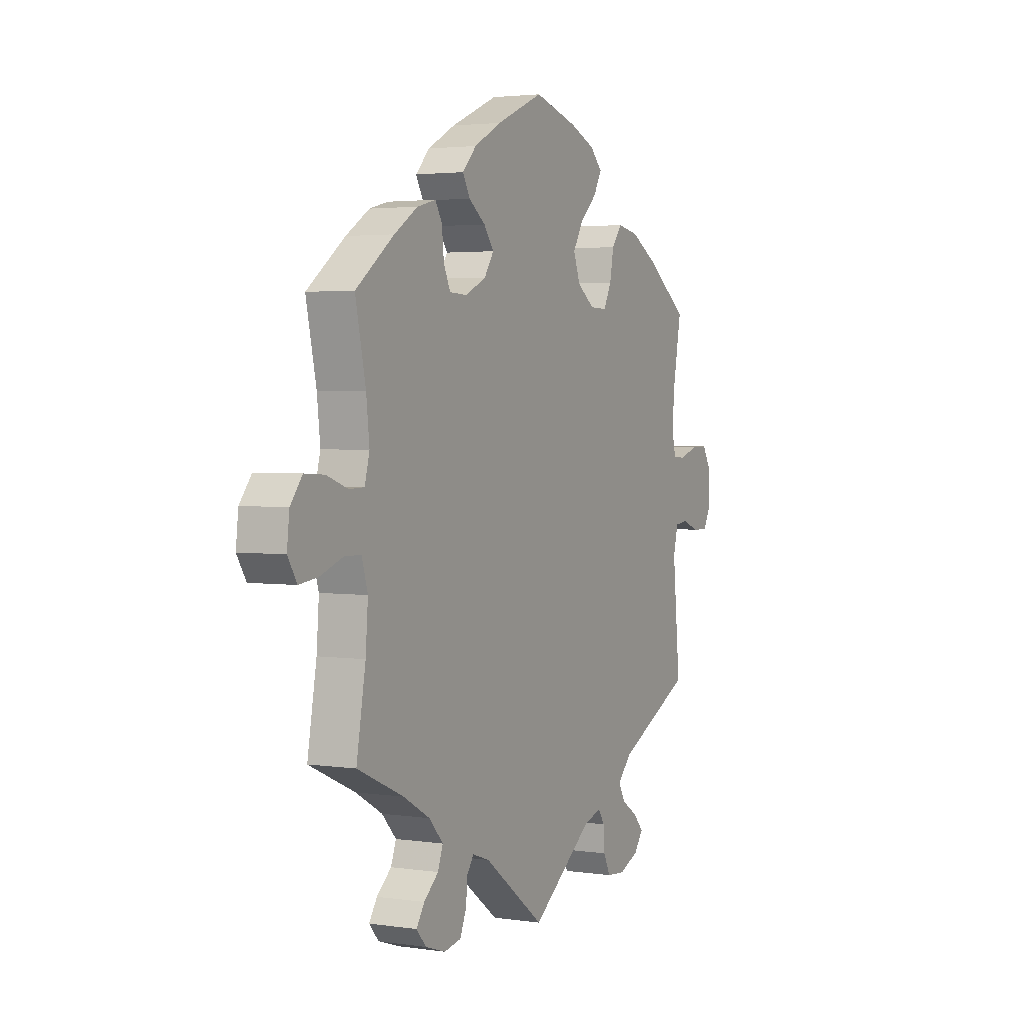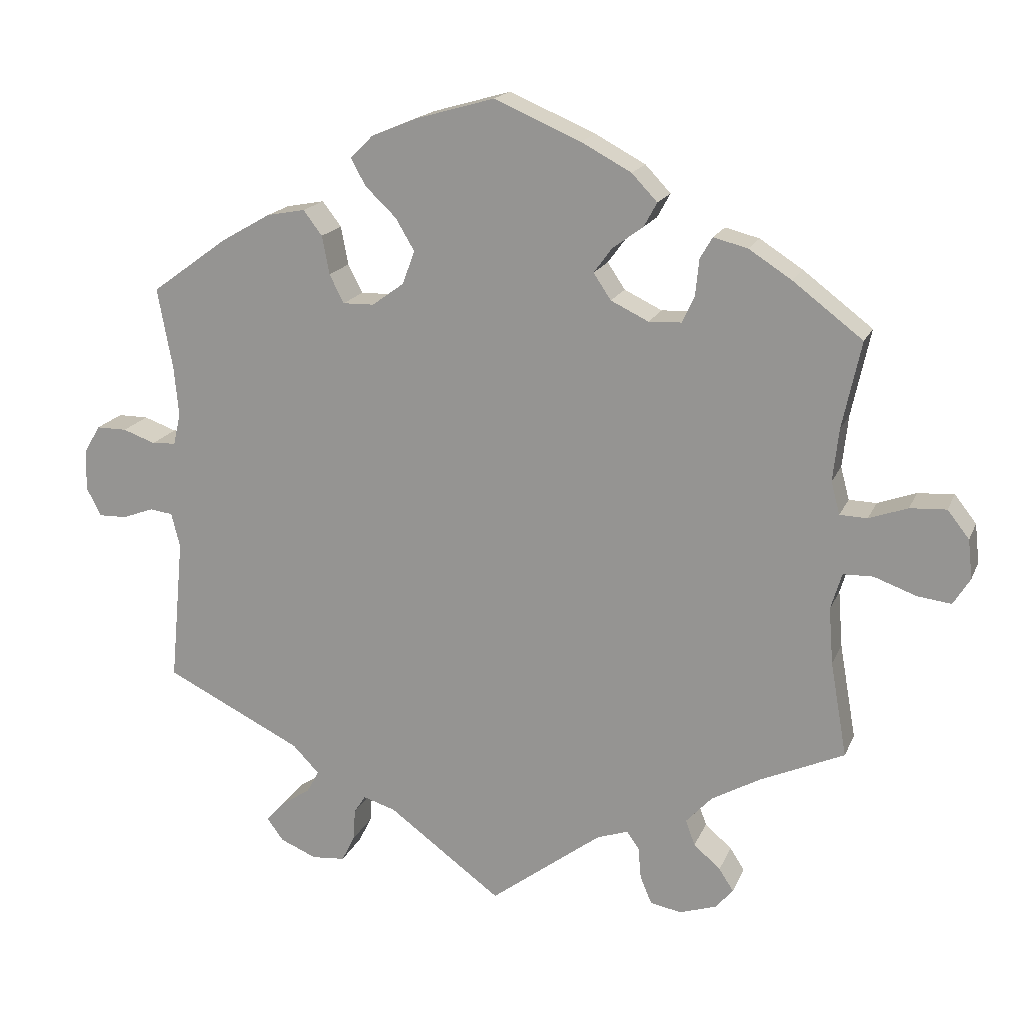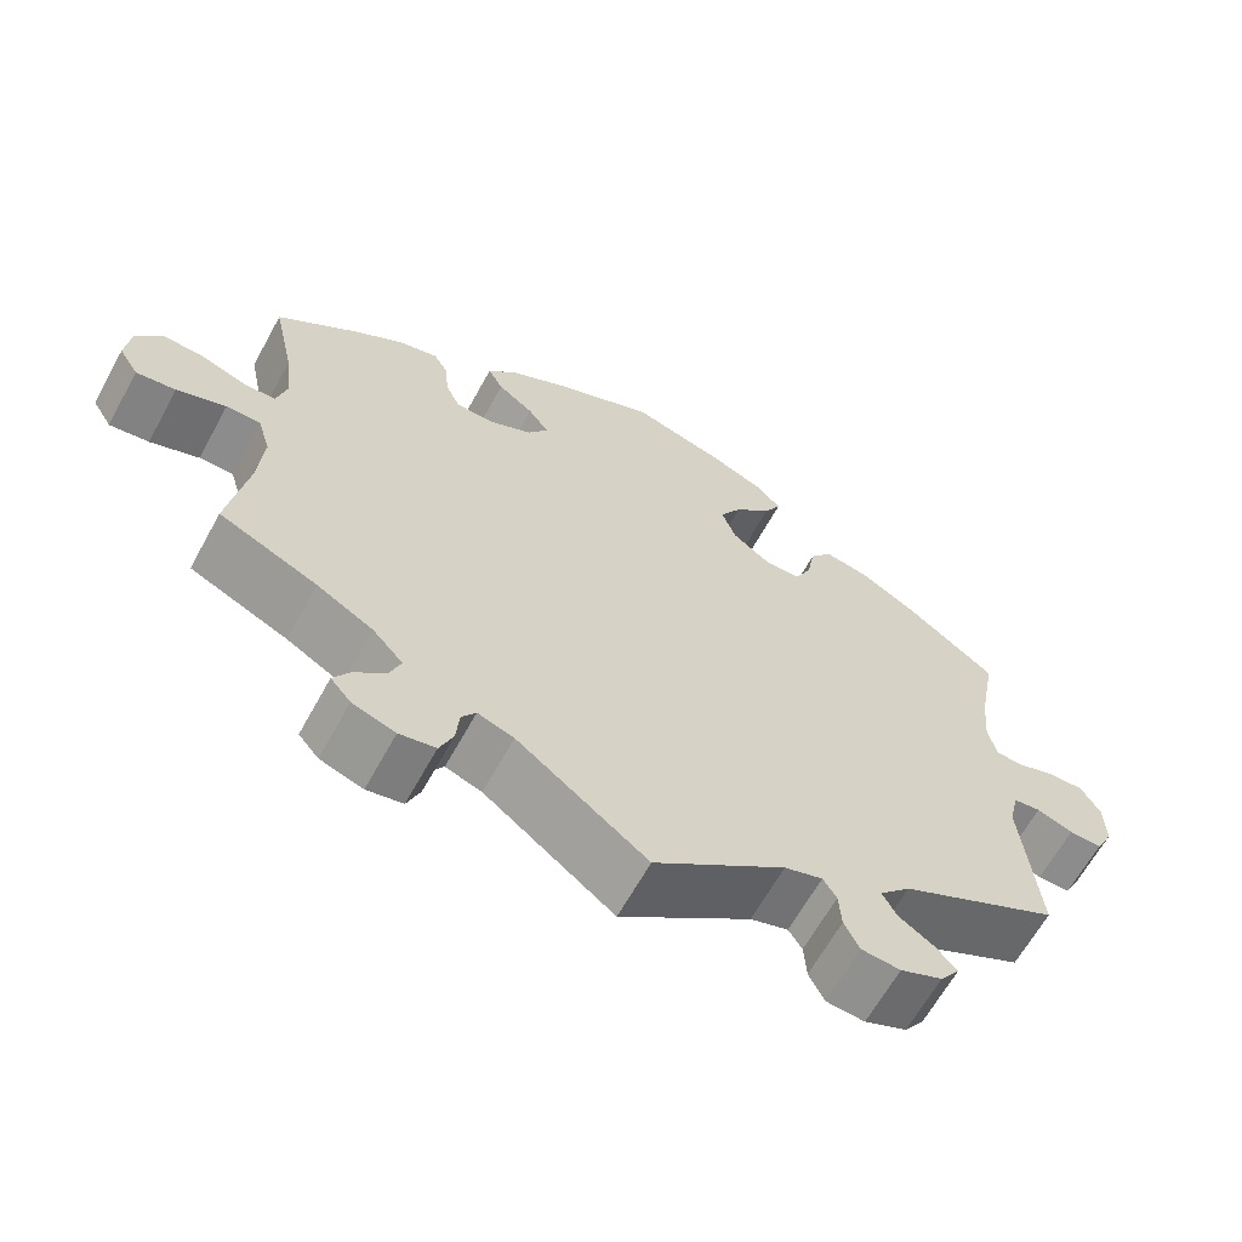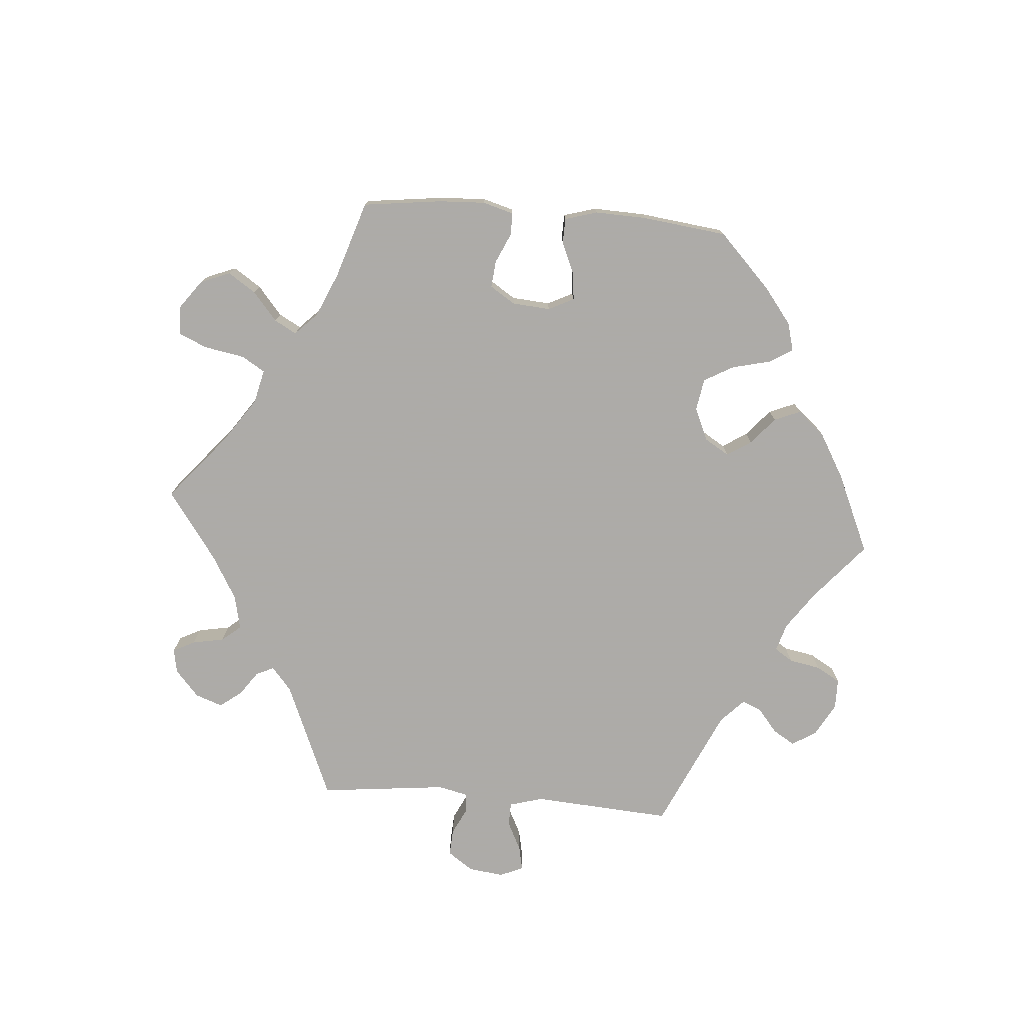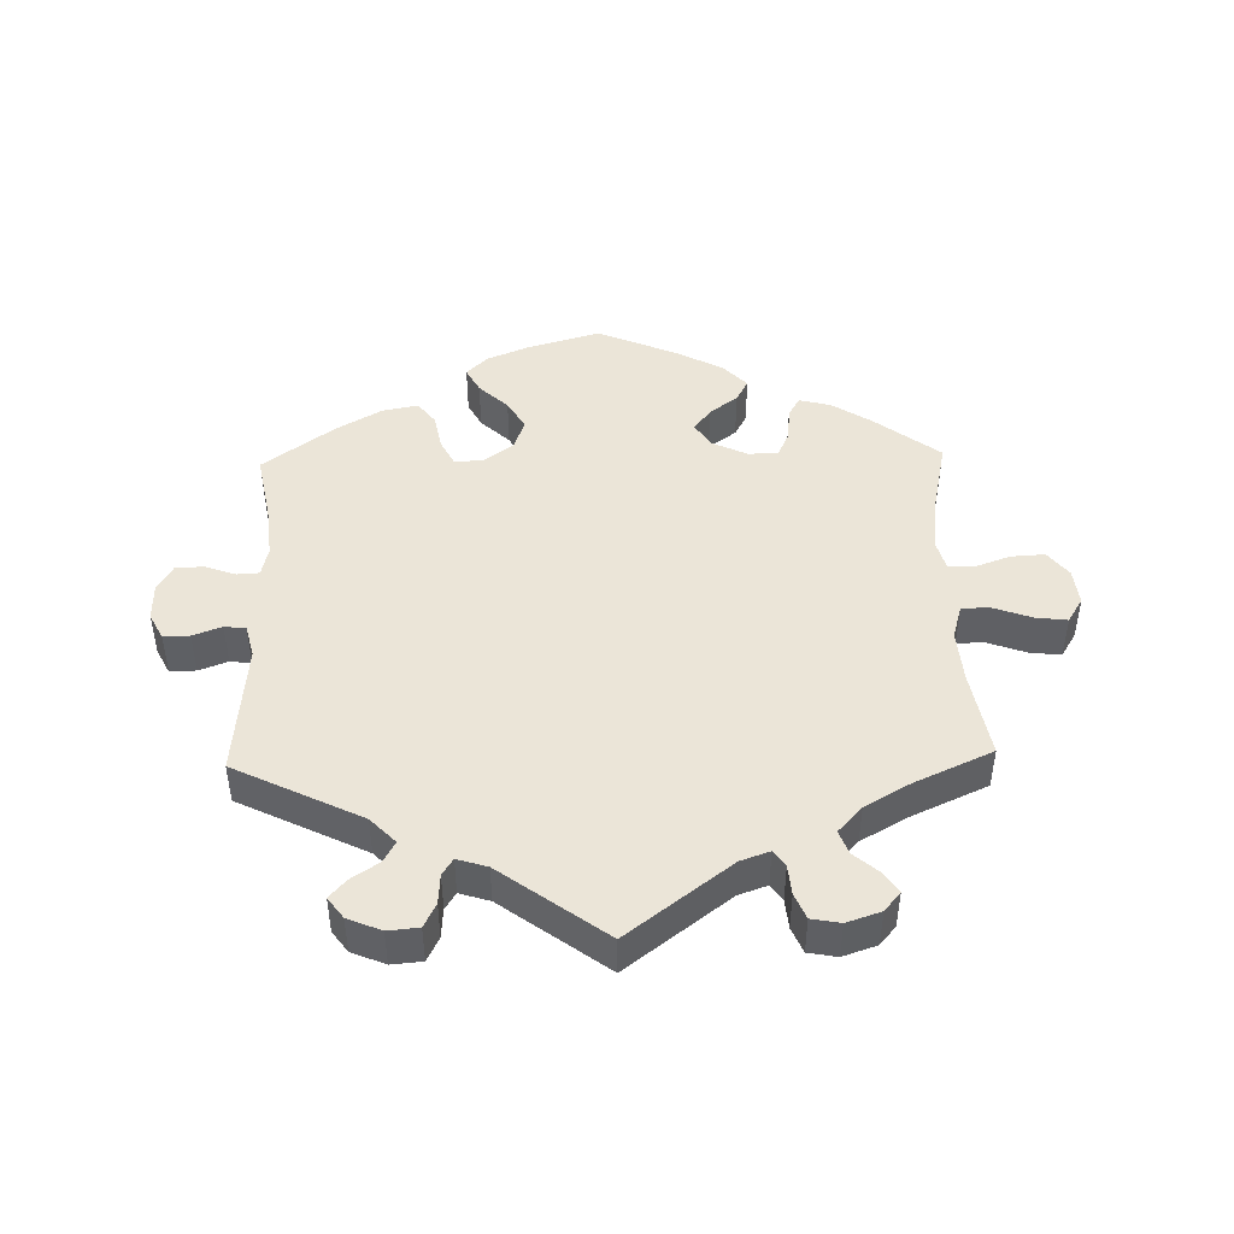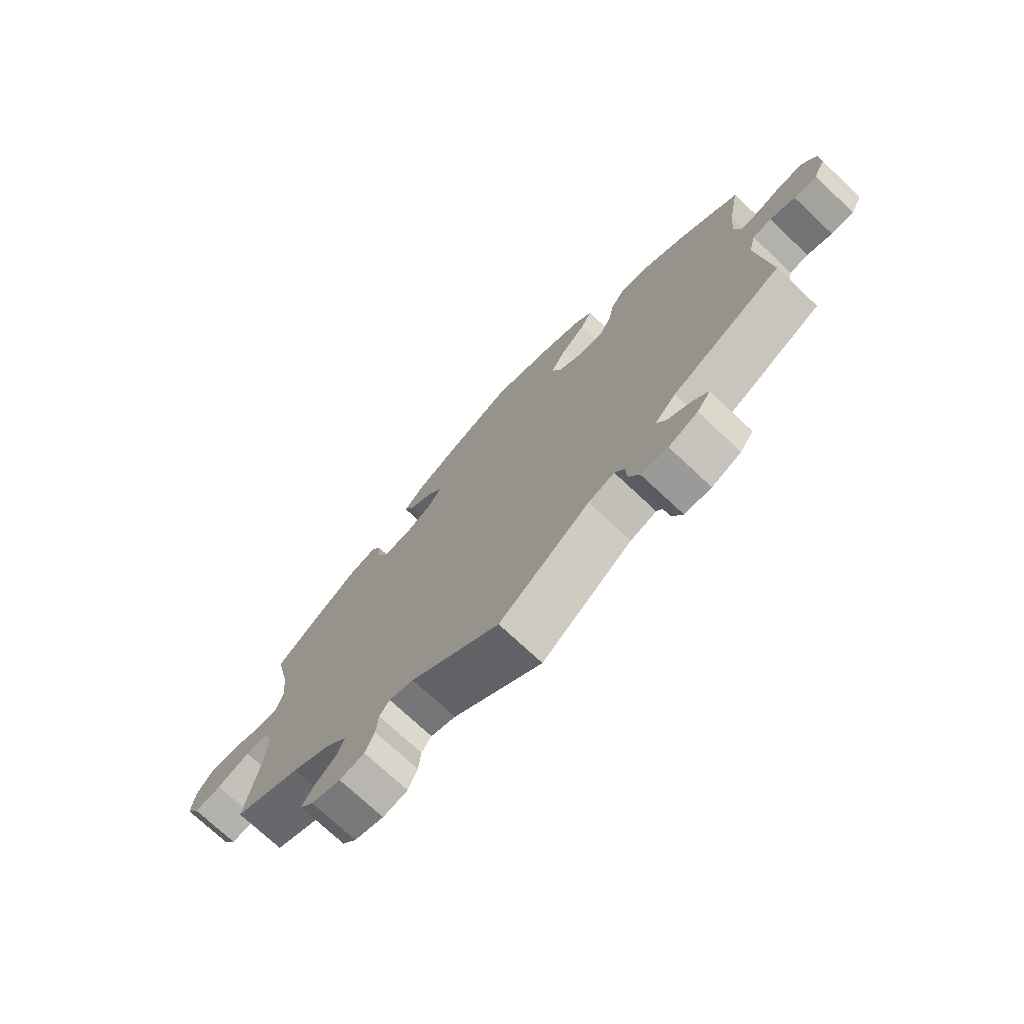
<metadata>
{"format":"obj","ext":"obj","renderer":"f3d","projection":"perspective","resolution":1024,"background":"white","views":[{"elev":2.9,"azim":-63.1,"up":"+Z"},{"elev":17.7,"azim":-162.2,"up":"+Z"},{"elev":-63.8,"azim":-28.7,"up":"+Z"},{"elev":-76.5,"azim":-34.7,"up":"+Y"},{"elev":46.0,"azim":178.5,"up":"+Y"},{"elev":-73.6,"azim":46.8,"up":"+Z"}]}
</metadata>
<code>
v 0.108 0.07 0.547
v 0.171 0.07 0.521
v 0.202 0.07 0.49
v 0.182 0.07 0.453
v 0.139 0.07 0.412
v 0.113 0.07 0.368
v 0.13 0.07 0.322
v 0.174 0.07 0.29
v 0.217 0.07 0.289
v 0.237 0.07 0.328
v 0.247 0.07 0.381
v 0.273 0.07 0.415
v 0.326 0.07 0.405
v 0.394 0.07 0.366
v 0.5 0.07 0.289
v 0.479 0.07 0.176
v 0.473 0.07 0.108
v 0.483 0.07 0.065
v 0.516 0.07 0.063
v 0.561 0.07 0.079
v 0.603 0.07 0.079
v 0.626 0.07 0.04
v 0.627 0.07 -0.016
v 0.607 0.07 -0.055
v 0.568 0.07 -0.054
v 0.525 0.07 -0.038
v 0.493 0.07 -0.042
v 0.481 0.07 -0.09
v 0.5 0.07 -0.289
v 0.311 0.07 -0.382
v 0.274 0.07 -0.42
v 0.291 0.07 -0.451
v 0.332 0.07 -0.478
v 0.357 0.07 -0.506
v 0.334 0.07 -0.537
v 0.284 0.07 -0.558
v 0.238 0.07 -0.554
v 0.22 0.07 -0.518
v 0.217 0.07 -0.474
v 0.201 0.07 -0.449
v 0.156 0.07 -0.463
v 0 0.07 -0.578
v -0.154 0.07 -0.462
v -0.197 0.07 -0.447
v -0.214 0.07 -0.471
v -0.218 0.07 -0.515
v -0.234 0.07 -0.553
v -0.277 0.07 -0.561
v -0.328 0.07 -0.544
v -0.352 0.07 -0.516
v -0.332 0.07 -0.485
v -0.295 0.07 -0.453
v -0.282 0.07 -0.418
v -0.318 0.07 -0.379
v -0.385 0.07 -0.341
v -0.501 0.07 -0.289
v -0.478 0.07 -0.158
v -0.472 0.07 -0.08
v -0.487 0.07 -0.03
v -0.528 0.07 -0.029
v -0.586 0.07 -0.05
v -0.633 0.07 -0.056
v -0.656 0.07 -0.019
v -0.65 0.07 0.035
v -0.62 0.07 0.073
v -0.57 0.07 0.07
v -0.517 0.07 0.051
v -0.479 0.07 0.052
v -0.467 0.07 0.097
v -0.475 0.07 0.169
v -0.501 0.07 0.289
v -0.405 0.07 0.362
v -0.346 0.07 0.4
v -0.299 0.07 0.412
v -0.282 0.07 0.383
v -0.277 0.07 0.333
v -0.26 0.07 0.296
v -0.215 0.07 0.294
v -0.163 0.07 0.319
v -0.139 0.07 0.355
v -0.164 0.07 0.389
v -0.206 0.07 0.42
v -0.224 0.07 0.453
v -0.189 0.07 0.49
v -0.12 0.07 0.527
v -0.001 0.07 0.578
v 0.108 0 0.547
v 0.171 0 0.521
v 0.202 0 0.49
v 0.182 0 0.453
v 0.139 0 0.412
v 0.113 0 0.368
v 0.13 0 0.322
v 0.174 0 0.29
v 0.217 0 0.289
v 0.237 0 0.328
v 0.247 0 0.381
v 0.273 0 0.415
v 0.326 0 0.405
v 0.394 0 0.366
v 0.5 0 0.289
v 0.479 0 0.176
v 0.473 0 0.108
v 0.483 0 0.065
v 0.516 0 0.063
v 0.561 0 0.079
v 0.603 0 0.079
v 0.626 0 0.04
v 0.627 0 -0.016
v 0.607 0 -0.055
v 0.568 0 -0.054
v 0.525 0 -0.038
v 0.493 0 -0.042
v 0.481 0 -0.09
v 0.5 0 -0.289
v 0.311 0 -0.382
v 0.274 0 -0.42
v 0.291 0 -0.451
v 0.332 0 -0.478
v 0.357 0 -0.506
v 0.334 0 -0.537
v 0.284 0 -0.558
v 0.238 0 -0.554
v 0.22 0 -0.518
v 0.217 0 -0.474
v 0.201 0 -0.449
v 0.156 0 -0.463
v 0 0 -0.578
v -0.154 0 -0.462
v -0.197 0 -0.447
v -0.214 0 -0.471
v -0.218 0 -0.515
v -0.234 0 -0.553
v -0.277 0 -0.561
v -0.328 0 -0.544
v -0.352 0 -0.516
v -0.332 0 -0.485
v -0.295 0 -0.453
v -0.282 0 -0.418
v -0.318 0 -0.379
v -0.385 0 -0.341
v -0.501 0 -0.289
v -0.478 0 -0.158
v -0.472 0 -0.08
v -0.487 0 -0.03
v -0.528 0 -0.029
v -0.586 0 -0.05
v -0.633 0 -0.056
v -0.656 0 -0.019
v -0.65 0 0.035
v -0.62 0 0.073
v -0.57 0 0.07
v -0.517 0 0.051
v -0.479 0 0.052
v -0.467 0 0.097
v -0.475 0 0.169
v -0.501 0 0.289
v -0.405 0 0.362
v -0.346 0 0.4
v -0.299 0 0.412
v -0.282 0 0.383
v -0.277 0 0.333
v -0.26 0 0.296
v -0.215 0 0.294
v -0.163 0 0.319
v -0.139 0 0.355
v -0.164 0 0.389
v -0.206 0 0.42
v -0.224 0 0.453
v -0.189 0 0.49
v -0.12 0 0.527
v -0.001 0 0.578
f 81 82 83 84
f 80 81 84 85
f 73 74 75 76
f 73 76 77
f 70 71 72 73
f 69 70 73 77
f 68 69 77 78
f 64 65 66 67
f 64 67 68
f 63 64 68
f 60 61 62 63
f 59 60 63 68
f 58 59 68 78
f 55 56 57
f 54 55 57 58
f 53 54 58 78
f 49 50 51 52
f 49 52 53
f 48 49 53
f 45 46 47 48
f 45 48 53 78
f 41 42 43
f 40 41 43 44
f 36 37 38 39
f 36 39 40
f 35 36 40
f 32 33 34 35
f 31 32 35 40
f 30 31 40 44
f 28 29 30 44
f 23 24 25 26
f 23 26 27
f 22 23 27
f 19 20 21 22
f 18 19 22 27
f 17 18 27 28
f 13 14 15 16
f 13 16 17
f 10 11 12 13
f 9 10 13 17
f 8 9 17 28
f 2 3 4 5
f 2 5 6
f 1 2 6
f 80 85 86 1
f 44 45 78 79
f 7 8 28 44
f 6 7 44 79
f 1 6 79 80
f 170 169 168 167
f 171 170 167 166
f 162 161 160 159
f 163 162 159
f 159 158 157 156
f 163 159 156 155
f 164 163 155 154
f 153 152 151 150
f 154 153 150
f 154 150 149
f 149 148 147 146
f 154 149 146 145
f 164 154 145 144
f 143 142 141
f 144 143 141 140
f 164 144 140 139
f 138 137 136 135
f 139 138 135
f 139 135 134
f 134 133 132 131
f 164 139 134 131
f 129 128 127
f 130 129 127 126
f 125 124 123 122
f 126 125 122
f 126 122 121
f 121 120 119 118
f 126 121 118 117
f 130 126 117 116
f 130 116 115 114
f 112 111 110 109
f 113 112 109
f 113 109 108
f 108 107 106 105
f 113 108 105 104
f 114 113 104 103
f 102 101 100 99
f 103 102 99
f 99 98 97 96
f 103 99 96 95
f 114 103 95 94
f 91 90 89 88
f 92 91 88
f 92 88 87
f 87 172 171 166
f 165 164 131 130
f 130 114 94 93
f 165 130 93 92
f 166 165 92 87
f 1 87 88 2
f 2 88 89 3
f 3 89 90 4
f 4 90 91 5
f 5 91 92 6
f 6 92 93 7
f 7 93 94 8
f 8 94 95 9
f 9 95 96 10
f 10 96 97 11
f 11 97 98 12
f 12 98 99 13
f 13 99 100 14
f 14 100 101 15
f 15 101 102 16
f 16 102 103 17
f 17 103 104 18
f 18 104 105 19
f 19 105 106 20
f 20 106 107 21
f 21 107 108 22
f 22 108 109 23
f 23 109 110 24
f 24 110 111 25
f 25 111 112 26
f 26 112 113 27
f 27 113 114 28
f 28 114 115 29
f 29 115 116 30
f 30 116 117 31
f 31 117 118 32
f 32 118 119 33
f 33 119 120 34
f 34 120 121 35
f 35 121 122 36
f 36 122 123 37
f 37 123 124 38
f 38 124 125 39
f 39 125 126 40
f 40 126 127 41
f 41 127 128 42
f 42 128 129 43
f 43 129 130 44
f 44 130 131 45
f 45 131 132 46
f 46 132 133 47
f 47 133 134 48
f 48 134 135 49
f 49 135 136 50
f 50 136 137 51
f 51 137 138 52
f 52 138 139 53
f 53 139 140 54
f 54 140 141 55
f 55 141 142 56
f 56 142 143 57
f 57 143 144 58
f 58 144 145 59
f 59 145 146 60
f 60 146 147 61
f 61 147 148 62
f 62 148 149 63
f 63 149 150 64
f 64 150 151 65
f 65 151 152 66
f 66 152 153 67
f 67 153 154 68
f 68 154 155 69
f 69 155 156 70
f 70 156 157 71
f 71 157 158 72
f 72 158 159 73
f 73 159 160 74
f 74 160 161 75
f 75 161 162 76
f 76 162 163 77
f 77 163 164 78
f 78 164 165 79
f 79 165 166 80
f 80 166 167 81
f 81 167 168 82
f 82 168 169 83
f 83 169 170 84
f 84 170 171 85
f 85 171 172 86
f 86 172 87 1

</code>
